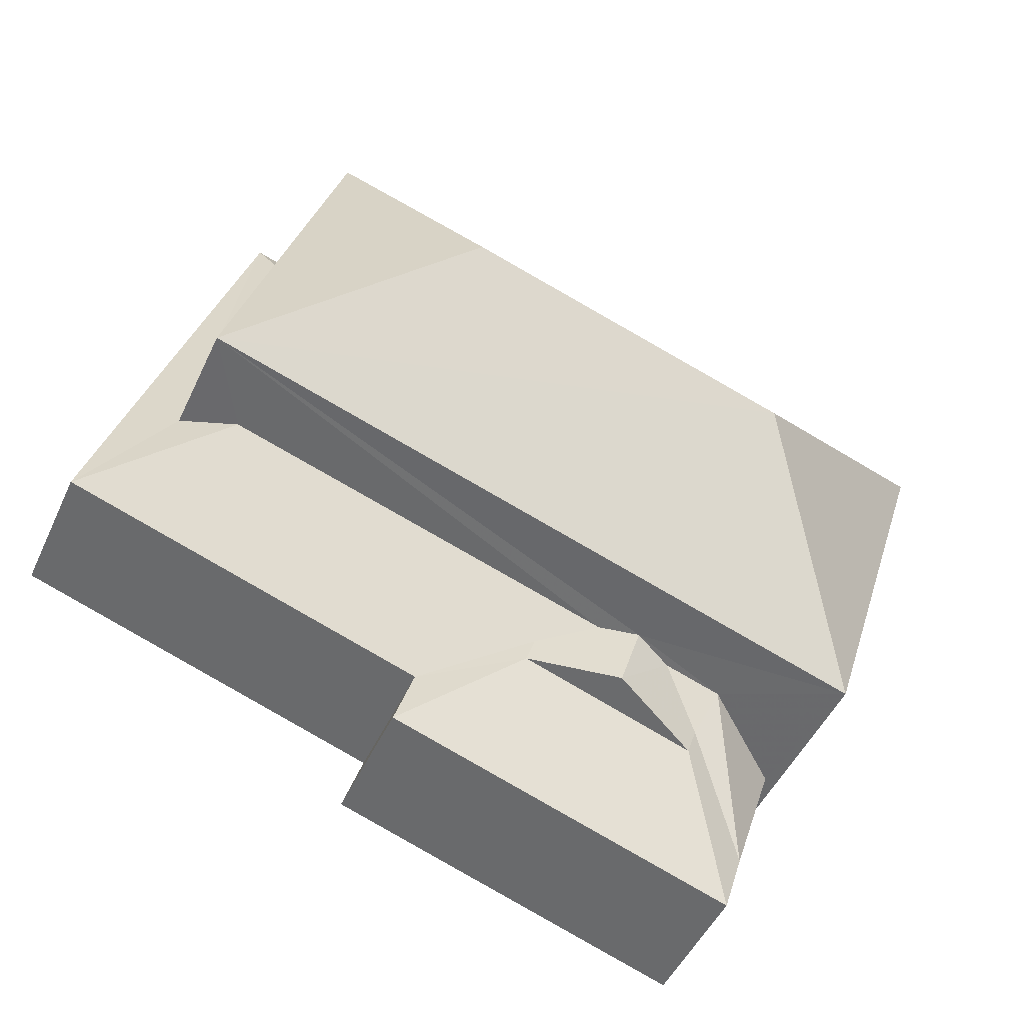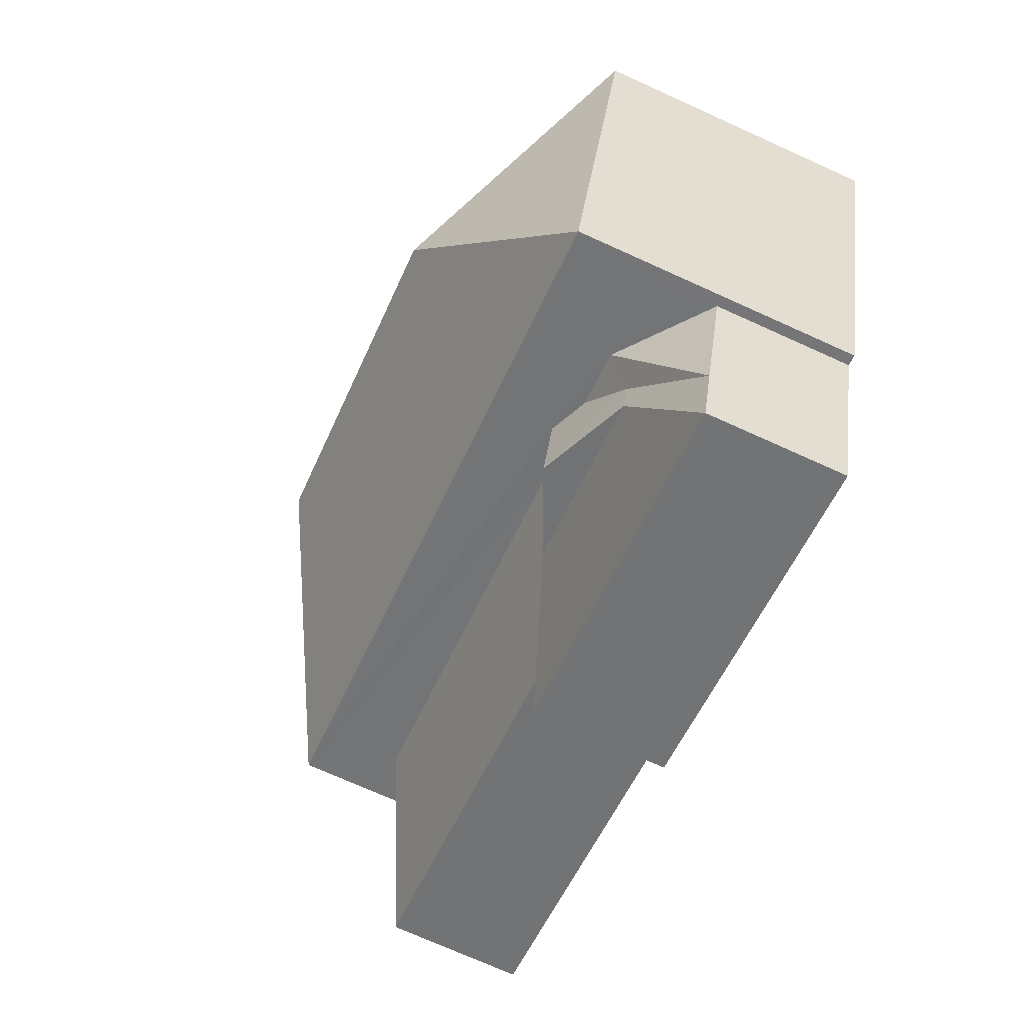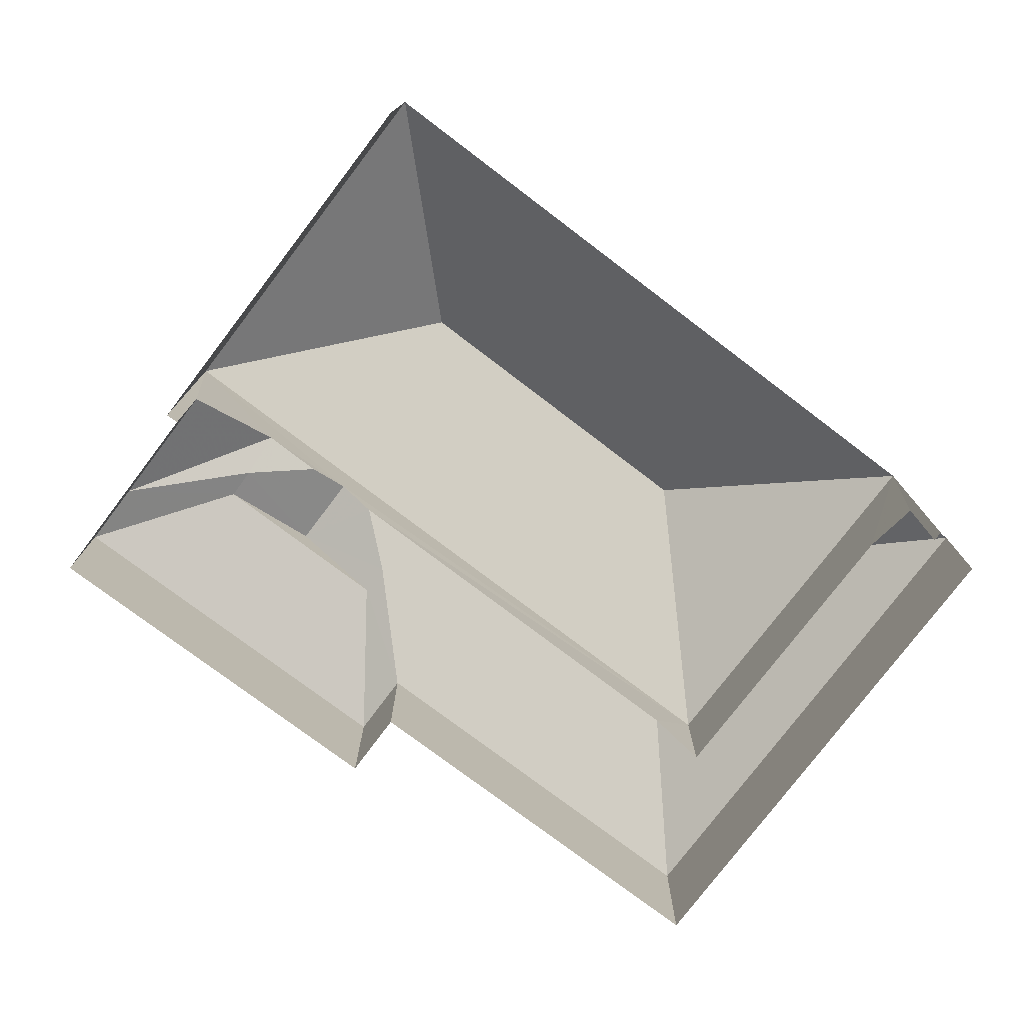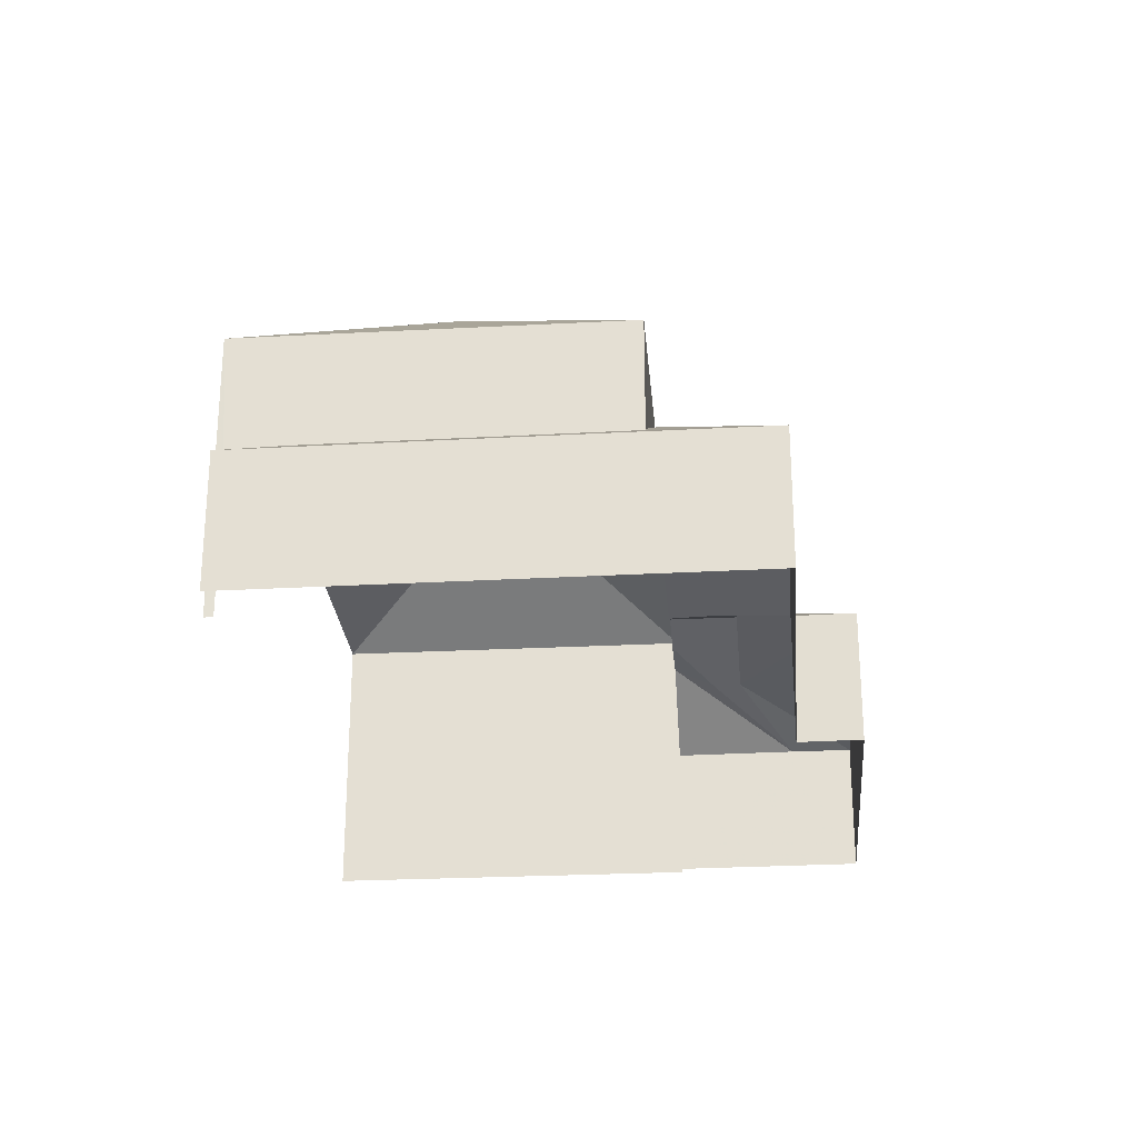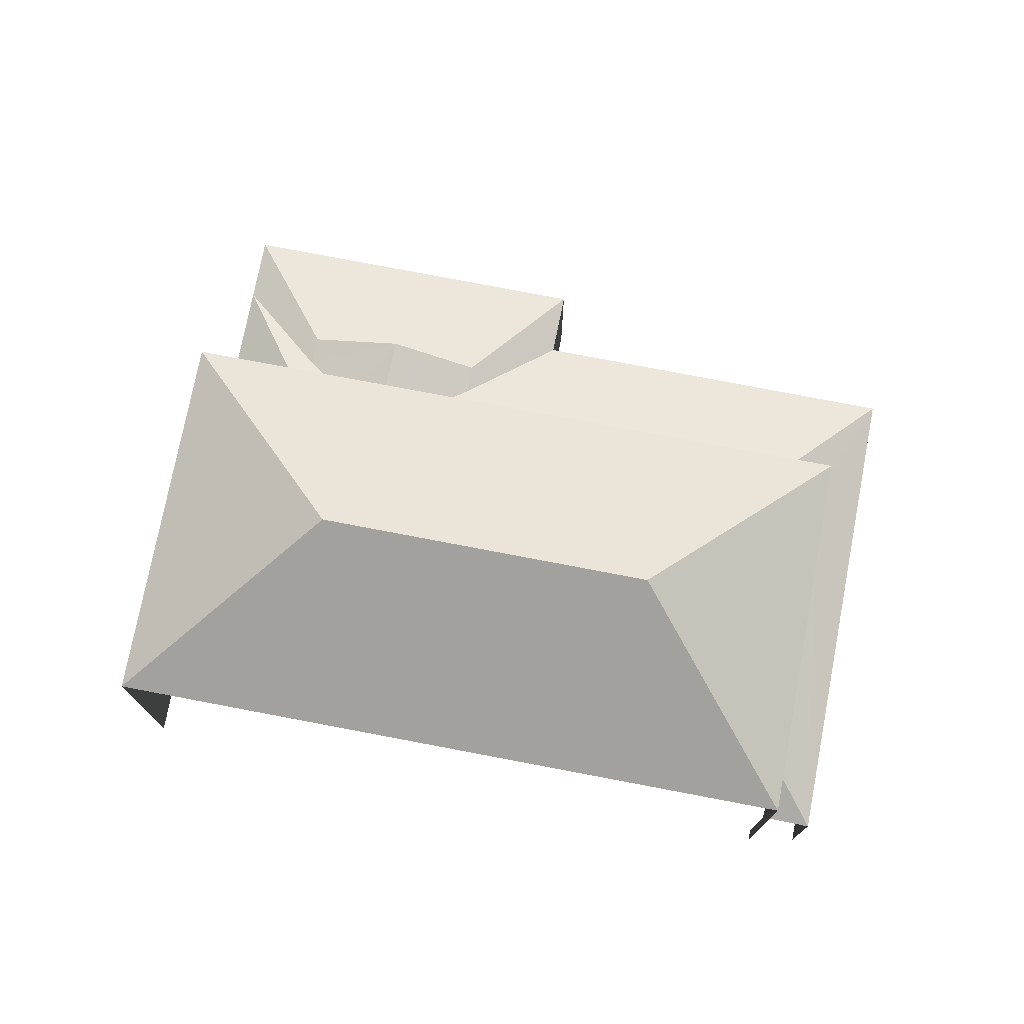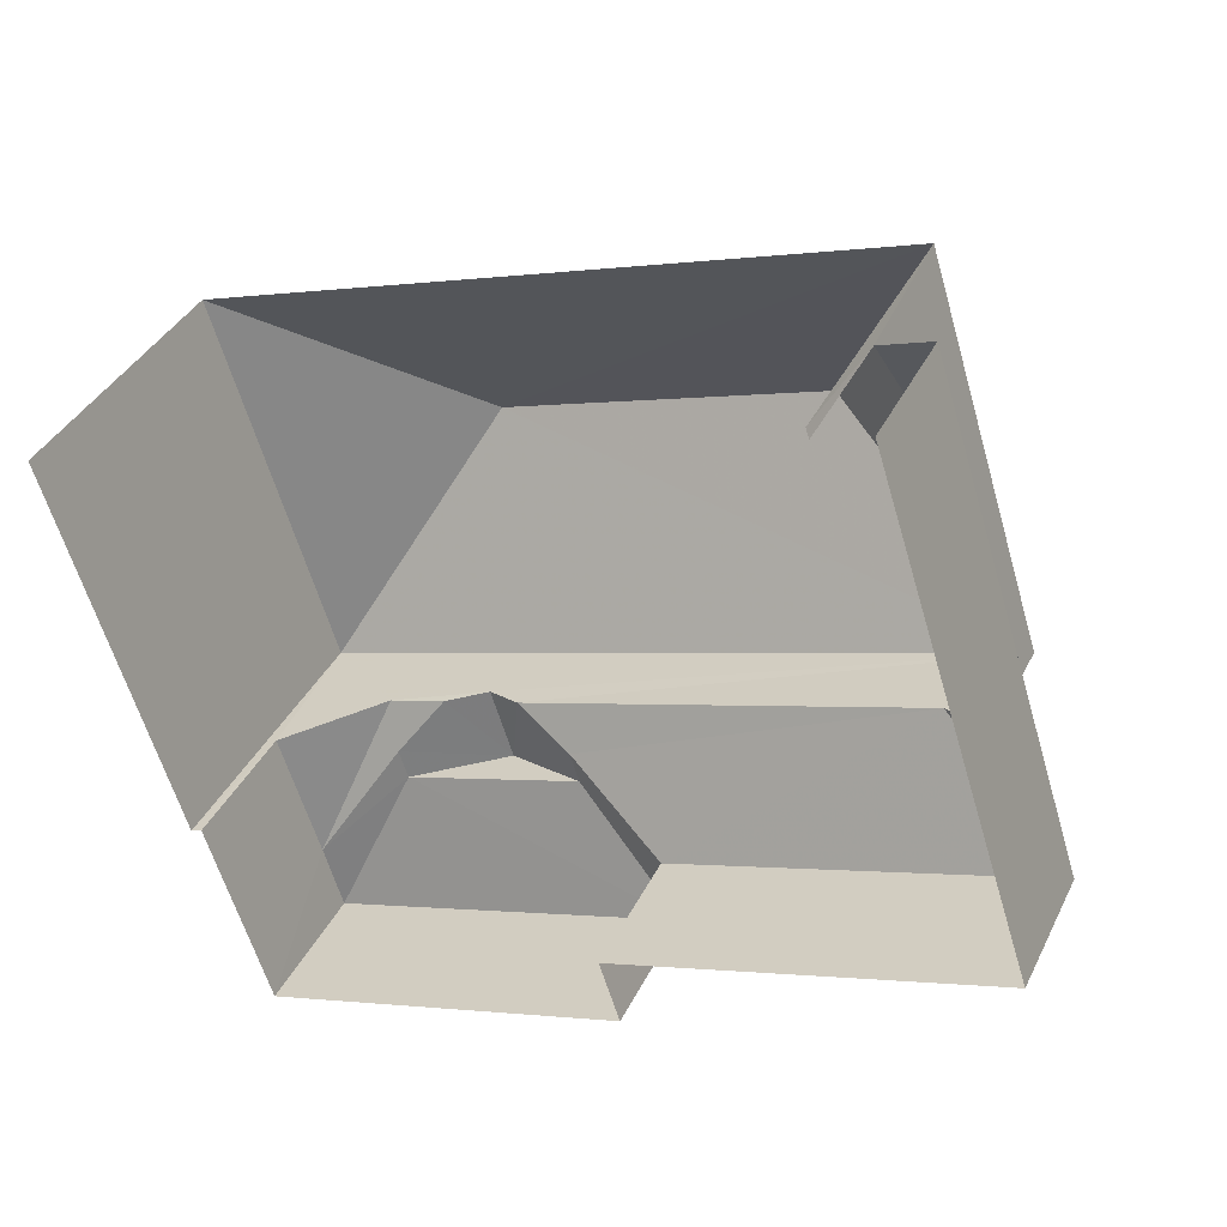
<metadata>
{"format":"obj","ext":"obj","renderer":"f3d","projection":"perspective","resolution":1024,"background":"white","views":[{"elev":-48.6,"azim":-24.1,"up":"+Y"},{"elev":-73.2,"azim":65.6,"up":"+Y"},{"elev":-76.9,"azim":125.1,"up":"+Z"},{"elev":-26.2,"azim":-102.8,"up":"+Z"},{"elev":75.0,"azim":173.1,"up":"+Z"},{"elev":37.4,"azim":-156.1,"up":"+Y"}]}
</metadata>
<code>
v -2.256e+05 -1.277e+05 12.9
v -2.256e+05 -1.277e+05 12.9
v -2.256e+05 -1.277e+05 12.9
v -2.256e+05 -1.277e+05 12.9
v -2.256e+05 -1.277e+05 12.9
v -2.256e+05 -1.277e+05 12.9
v -2.256e+05 -1.277e+05 12.9
v -2.256e+05 -1.277e+05 12.9
v -2.256e+05 -1.277e+05 12.9
v -2.256e+05 -1.277e+05 12.9
v -2.256e+05 -1.277e+05 16.9
v -2.256e+05 -1.277e+05 16.89
v -2.256e+05 -1.277e+05 16.46
v -2.256e+05 -1.277e+05 15.59
v -2.256e+05 -1.277e+05 15.59
v -2.256e+05 -1.277e+05 15.59
v -2.256e+05 -1.277e+05 16.46
v -2.256e+05 -1.277e+05 16.46
v -2.256e+05 -1.277e+05 16.87
v -2.256e+05 -1.277e+05 15.59
v -2.256e+05 -1.277e+05 16.89
v -2.256e+05 -1.277e+05 20.86
v -2.256e+05 -1.277e+05 18.47
v -2.256e+05 -1.277e+05 20.86
v -2.256e+05 -1.277e+05 18.47
v -2.256e+05 -1.277e+05 15.59
v -2.256e+05 -1.277e+05 16.2
v -2.256e+05 -1.277e+05 15.59
v -2.256e+05 -1.277e+05 15.59
v -2.256e+05 -1.277e+05 18.47
v -2.256e+05 -1.277e+05 17.22
v -2.256e+05 -1.277e+05 17.22
v -2.256e+05 -1.277e+05 16.46
v -2.256e+05 -1.277e+05 15.59
v -2.256e+05 -1.277e+05 16.21
v -2.256e+05 -1.277e+05 18.47
f 1 2 3
f 3 2 4
f 5 6 4
f 2 7 8
f 9 10 8
f 10 5 4
f 4 2 8
f 10 4 8
f 2 1 29
f 28 2 29
f 23 8 7
f 23 25 8
f 11 12 13
f 14 11 13
f 15 16 17
f 18 15 17
f 15 19 20
f 19 18 21
f 15 18 19
f 22 23 24
f 22 25 23
f 14 26 11
f 27 28 29
f 22 30 25
f 31 21 32
f 32 18 17
f 32 21 18
f 33 16 34
f 33 17 16
f 14 33 34
f 14 13 33
f 20 35 29
f 29 35 27
f 19 35 20
f 33 13 32
f 32 12 31
f 32 13 12
f 36 30 22
f 24 36 22
f 24 23 36
f 14 5 10
f 10 26 14
f 34 5 14
f 16 4 6
f 16 15 4
f 30 9 8
f 25 30 8
f 10 9 26
f 9 30 26
f 19 36 35
f 31 30 36
f 21 36 19
f 12 11 31
f 21 31 36
f 26 30 11
f 11 30 31
f 32 17 33
f 20 1 3
f 20 29 1
f 16 6 5
f 34 16 5
f 28 7 2
f 7 28 23
f 35 36 27
f 36 23 27
f 23 28 27
f 3 15 20
f 3 4 15

</code>
